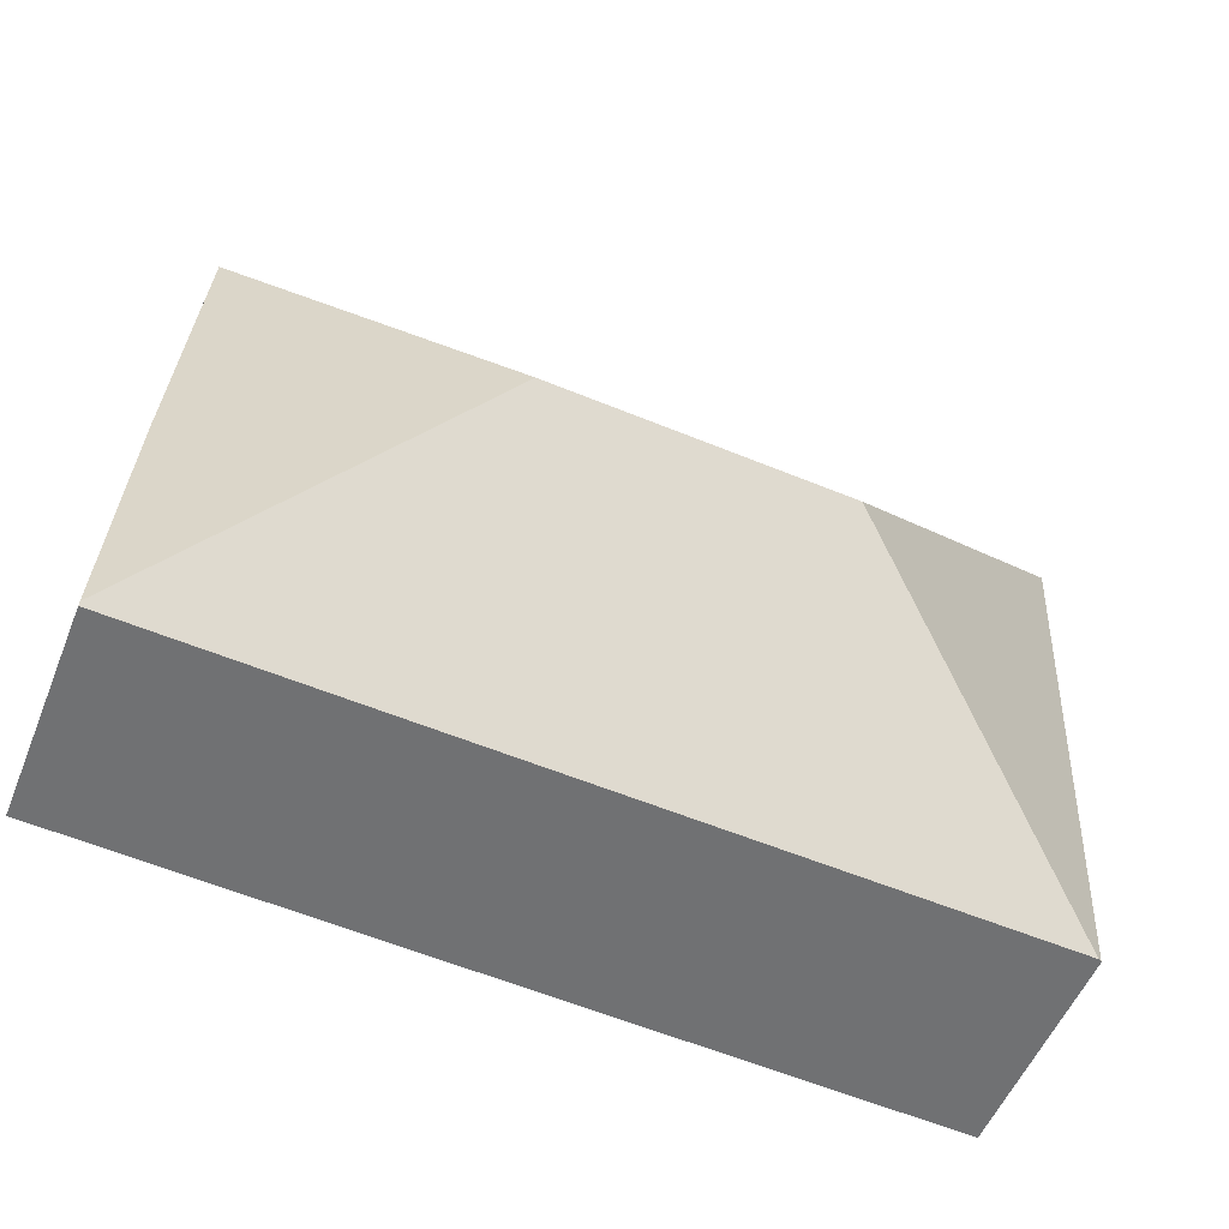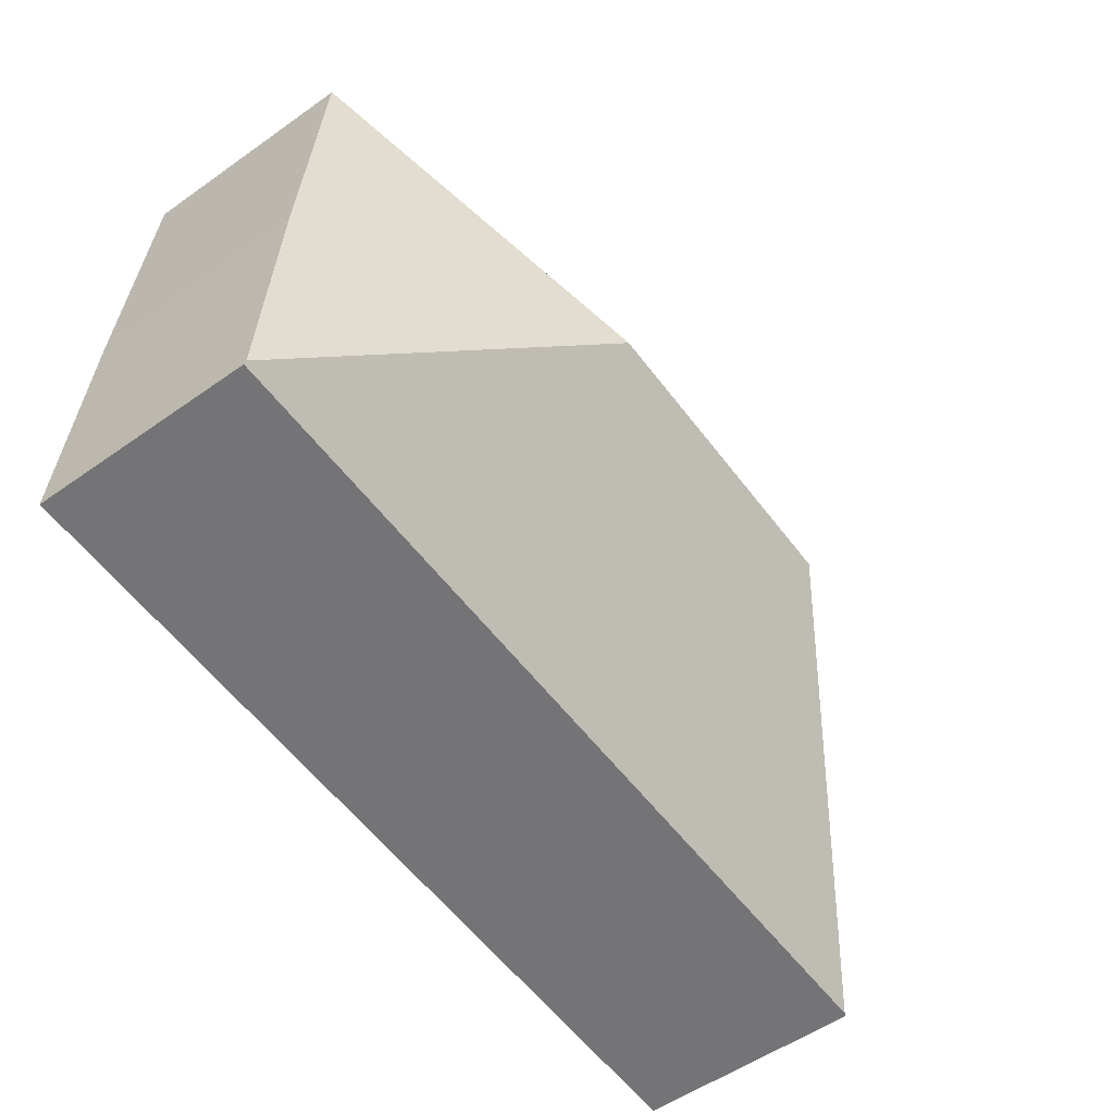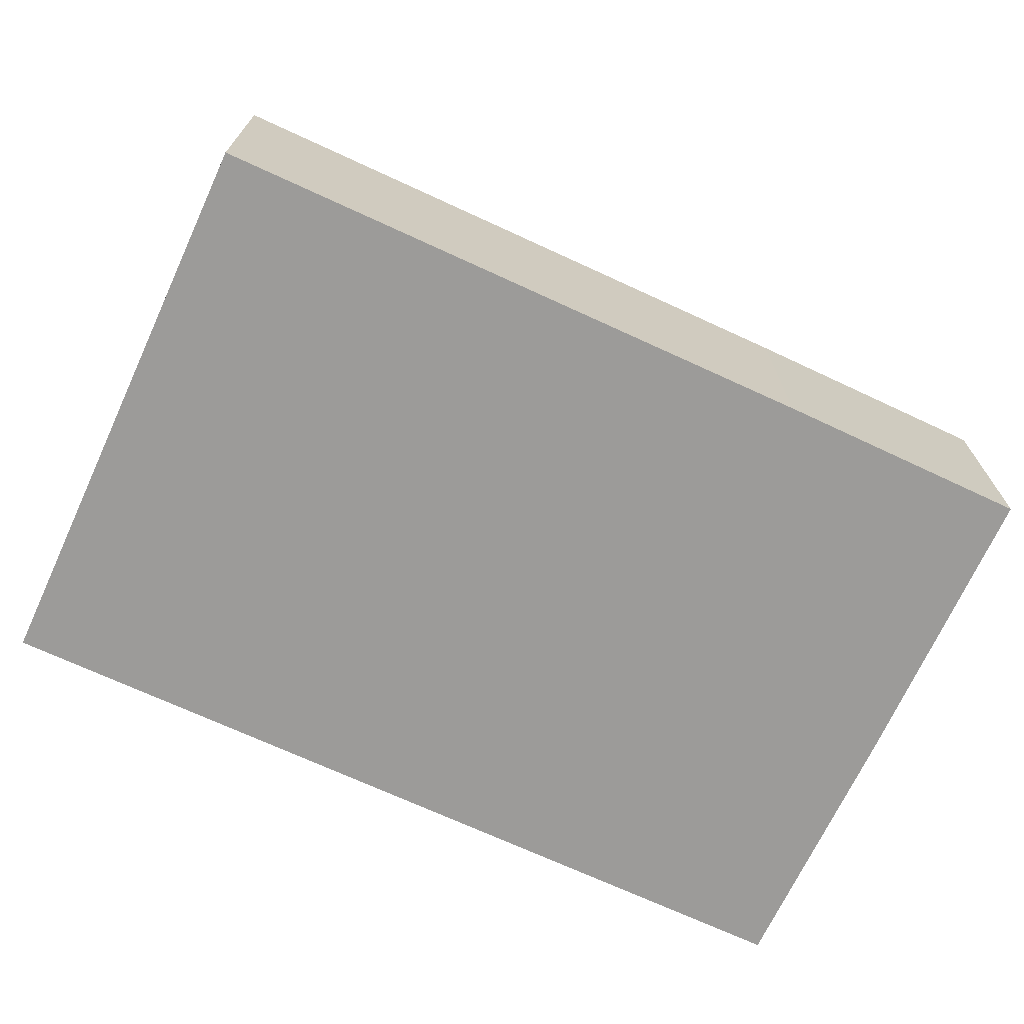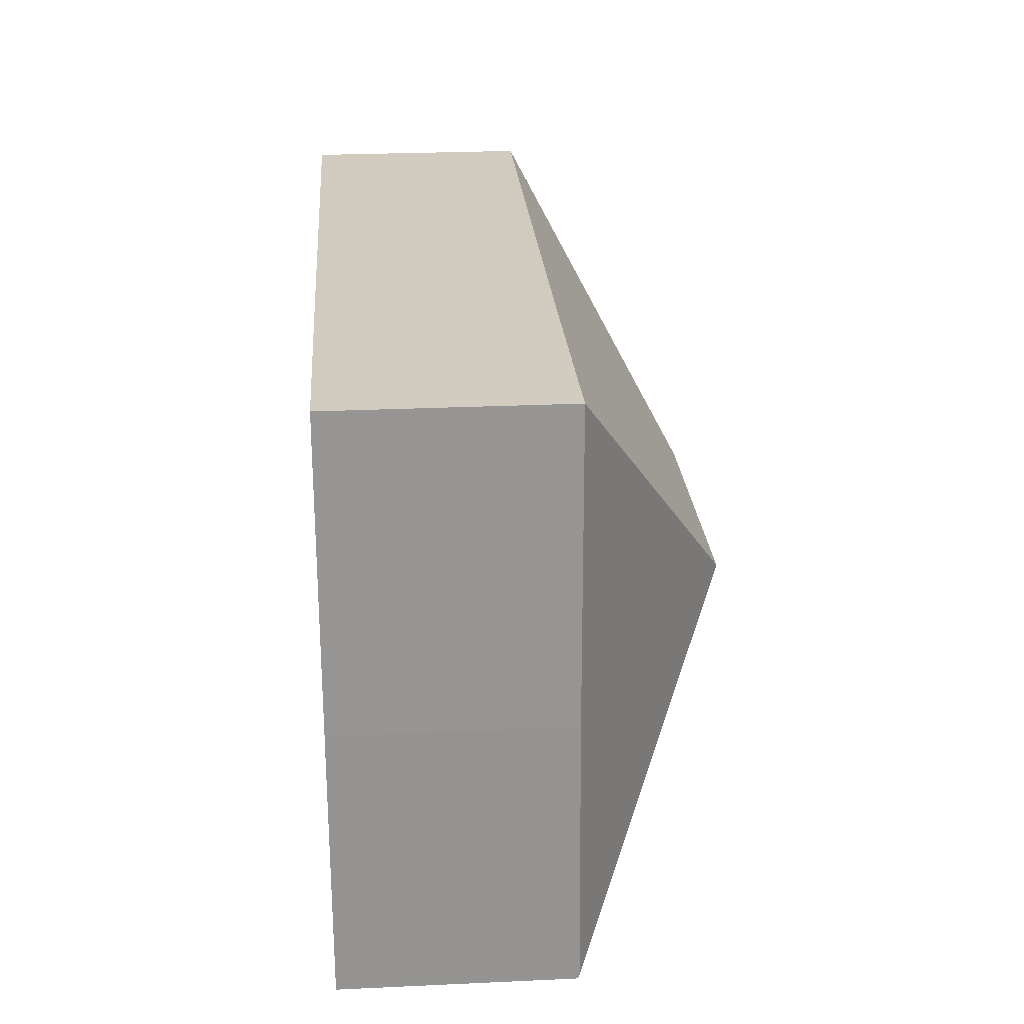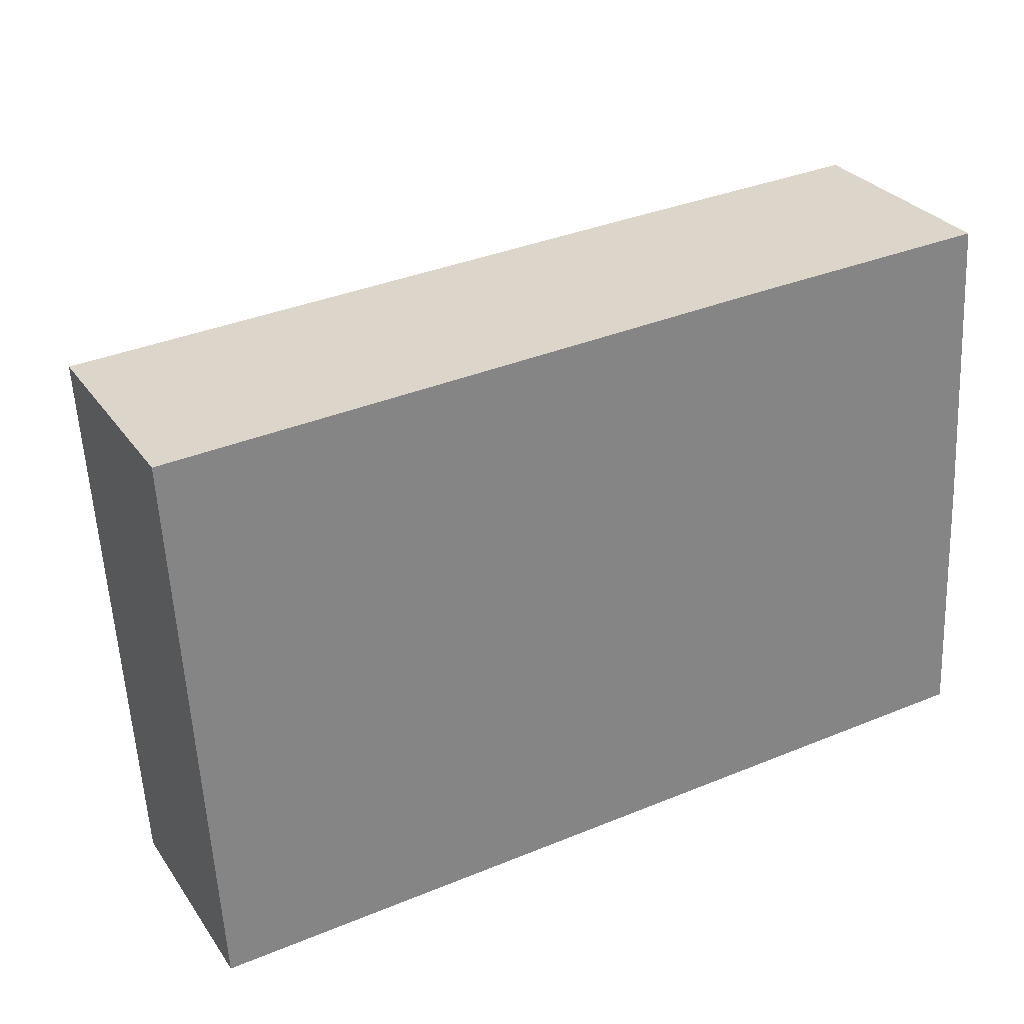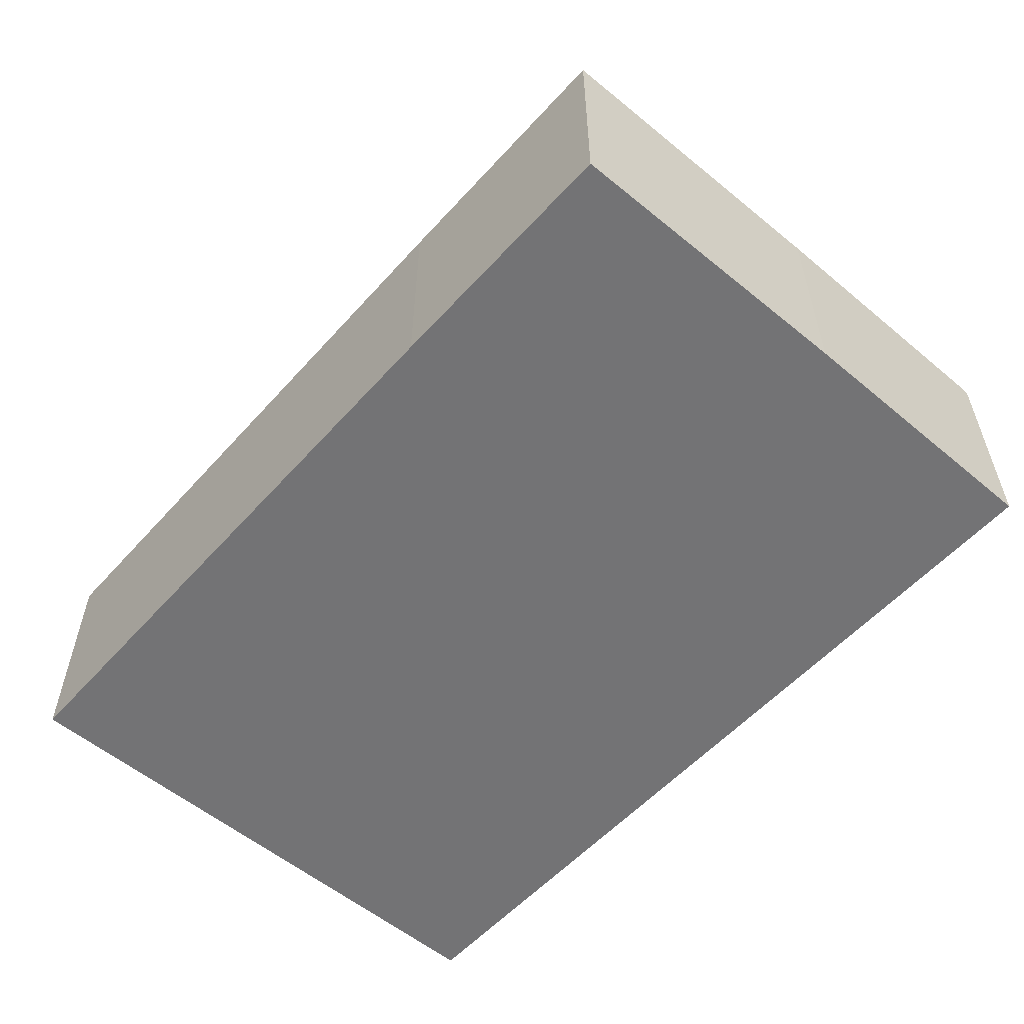
<metadata>
{"format":"obj","ext":"obj","renderer":"f3d","projection":"perspective","resolution":1024,"background":"white","views":[{"elev":-54.4,"azim":158.0,"up":"+Z"},{"elev":-54.1,"azim":126.9,"up":"+Z"},{"elev":-69.7,"azim":-28.1,"up":"+Y"},{"elev":26.7,"azim":85.9,"up":"+Z"},{"elev":29.3,"azim":-28.2,"up":"+Z"},{"elev":-56.0,"azim":45.6,"up":"+Y"}]}
</metadata>
<code>
v  0.813 5.236 -13.11
v  20.85 5.238 -11.97
v  20.86 5.189 -12.05
v  13.9 9.052 -5.799
v  6.959 9.052 -6.194
v  20.52 5.213 -5.863
v  20.05 5.237 1.12
v  0.734 5.19 -13.12
v  0 5.233 3.204e-16
v  14.19 5.213 0.827
v  20.05 -6.858e-17 1.12
v  20.52 3.59e-16 -5.863
v  20.85 7.33e-16 -11.97
v  20.86 7.382e-16 -12.05
v  0.813 8.029e-16 -13.11
v  0.734 8.032e-16 -13.12
v  0 0 0
v  14.19 -5.064e-17 0.827
g defaultobject
f 1 2 3
f 2 1 4
f 4 1 5
f 4 6 2
f 6 4 7
f 8 5 1
f 5 8 9
f 4 10 7
f 10 4 9
f 9 4 5
f 11 6 7
f 6 11 12
f 6 12 2
f 2 12 13
f 2 13 3
f 3 13 14
f 14 1 3
f 1 14 15
f 1 15 8
f 8 15 16
f 8 17 9
f 17 8 16
f 17 10 9
f 10 17 18
f 10 18 7
f 7 18 11
f 15 17 16
f 17 15 14
f 17 14 18
f 18 14 11
f 11 14 13
f 11 13 12

</code>
